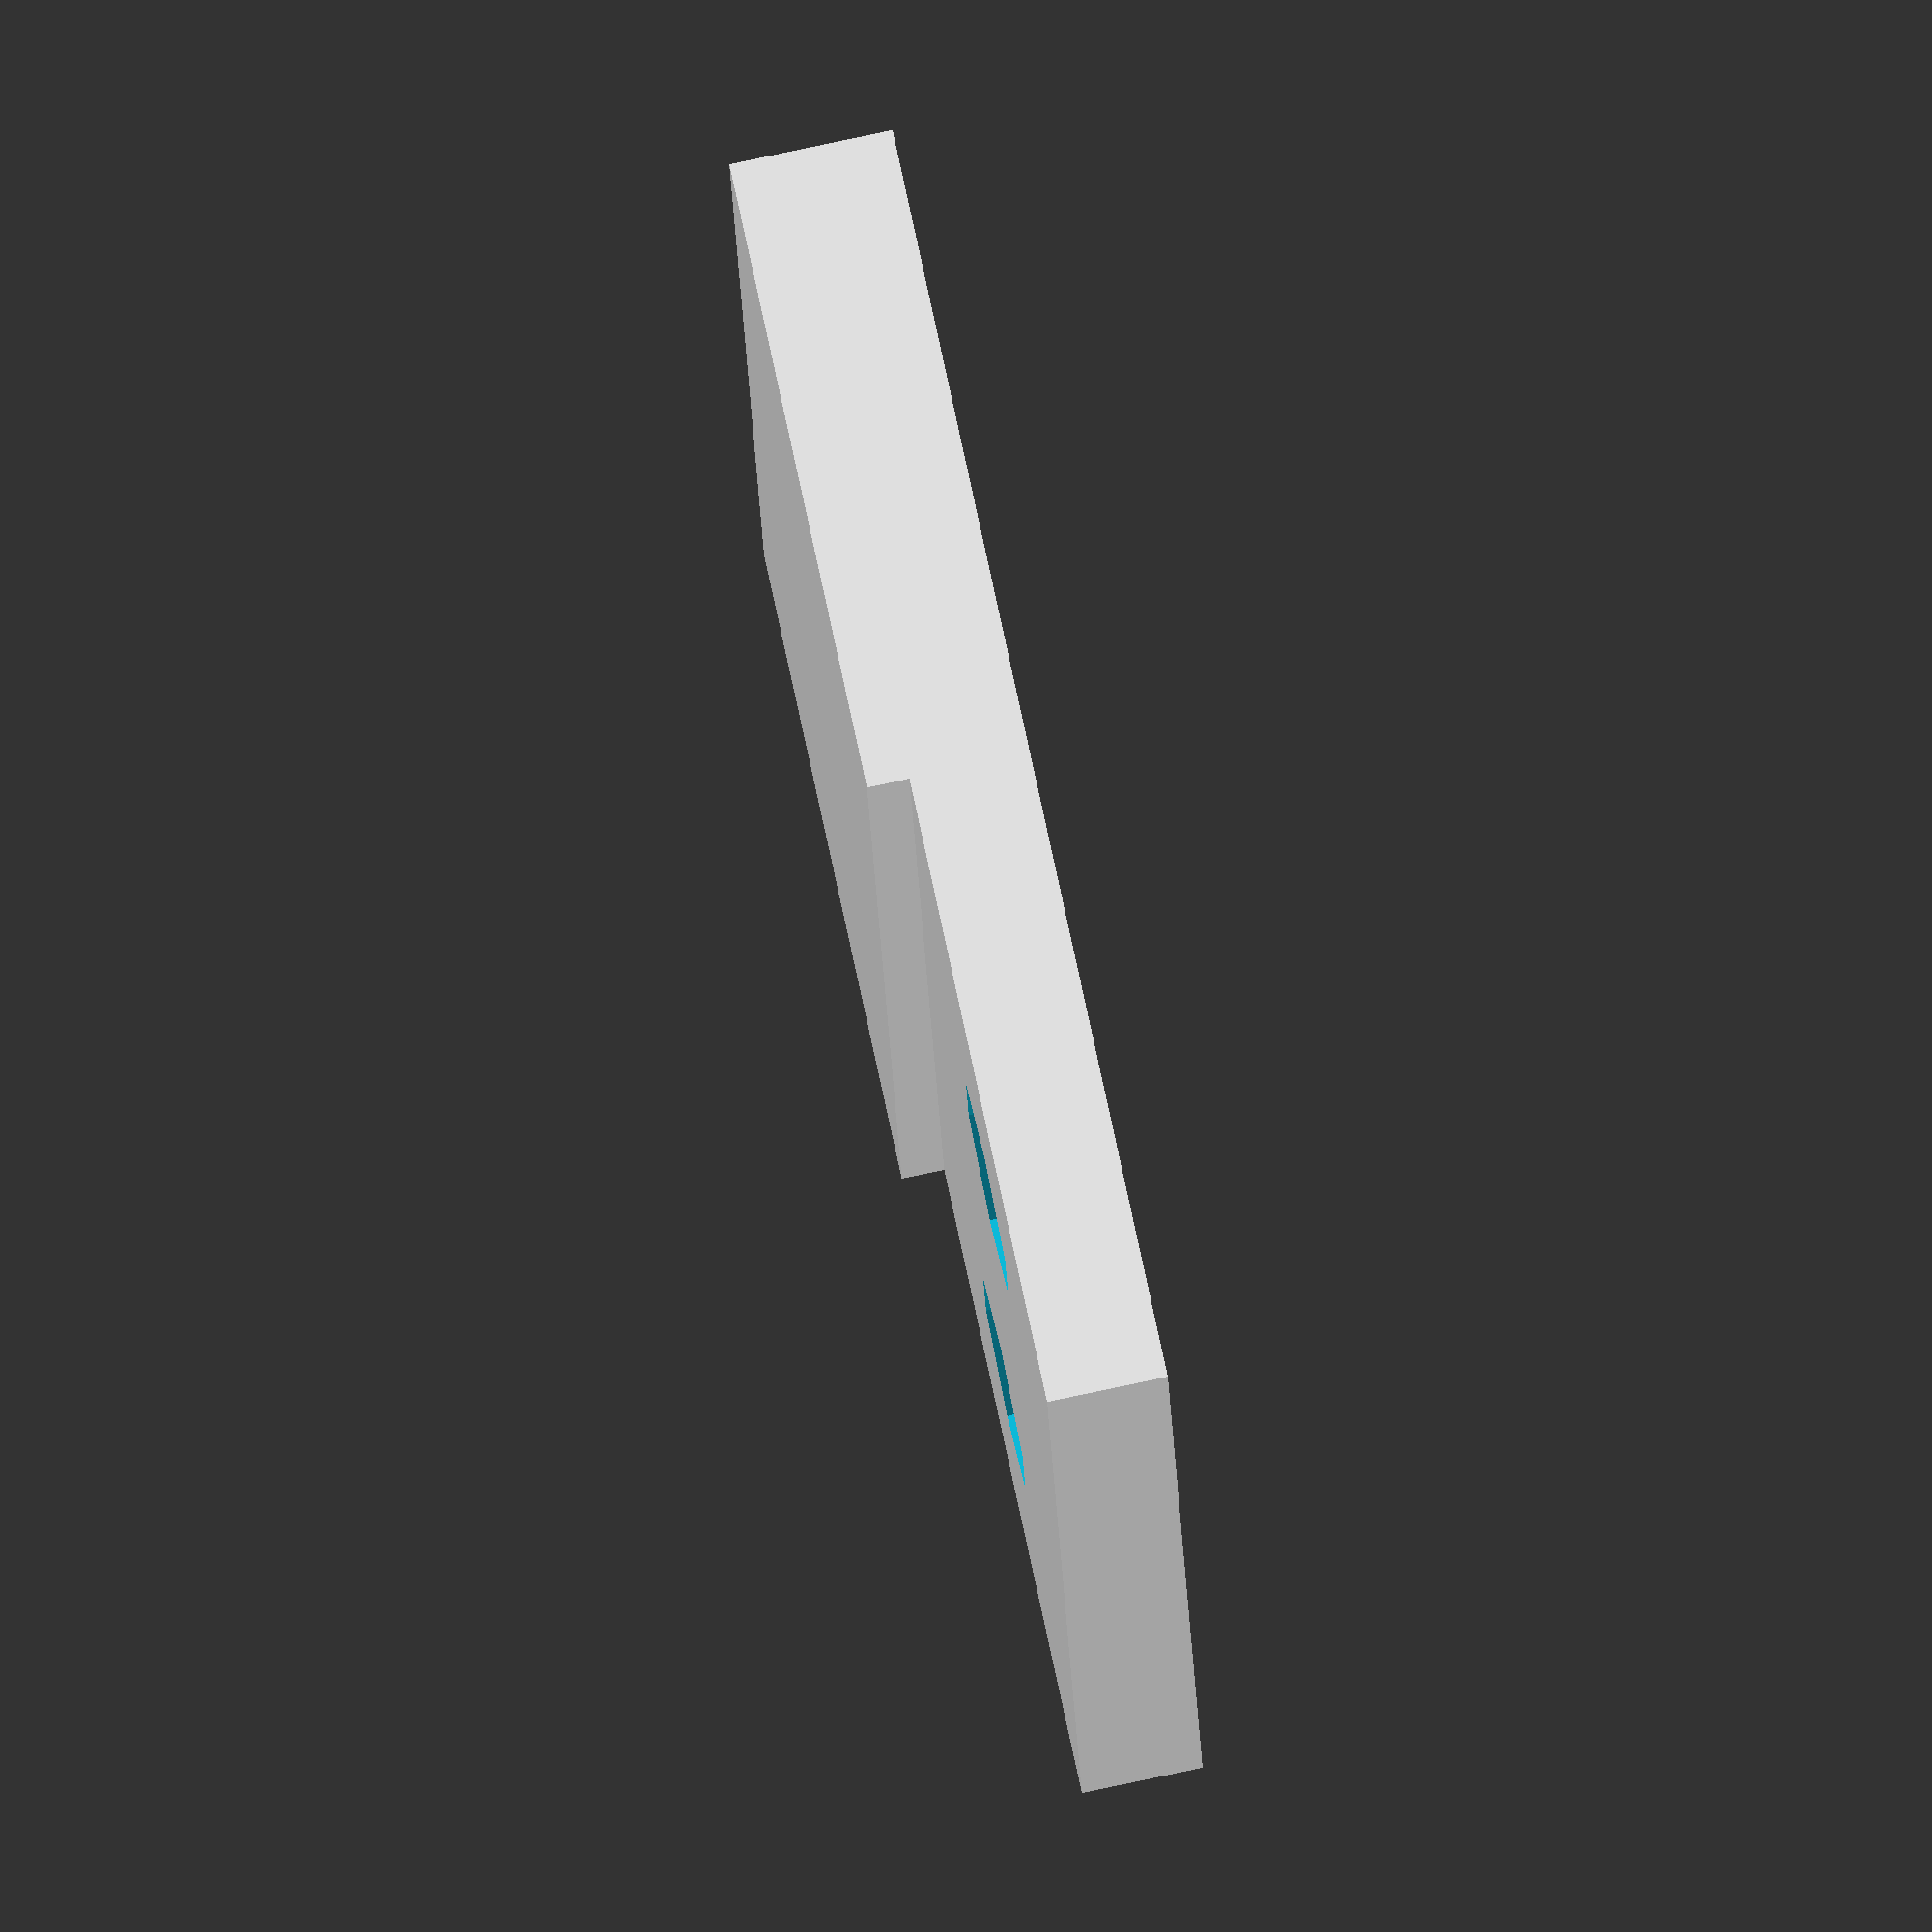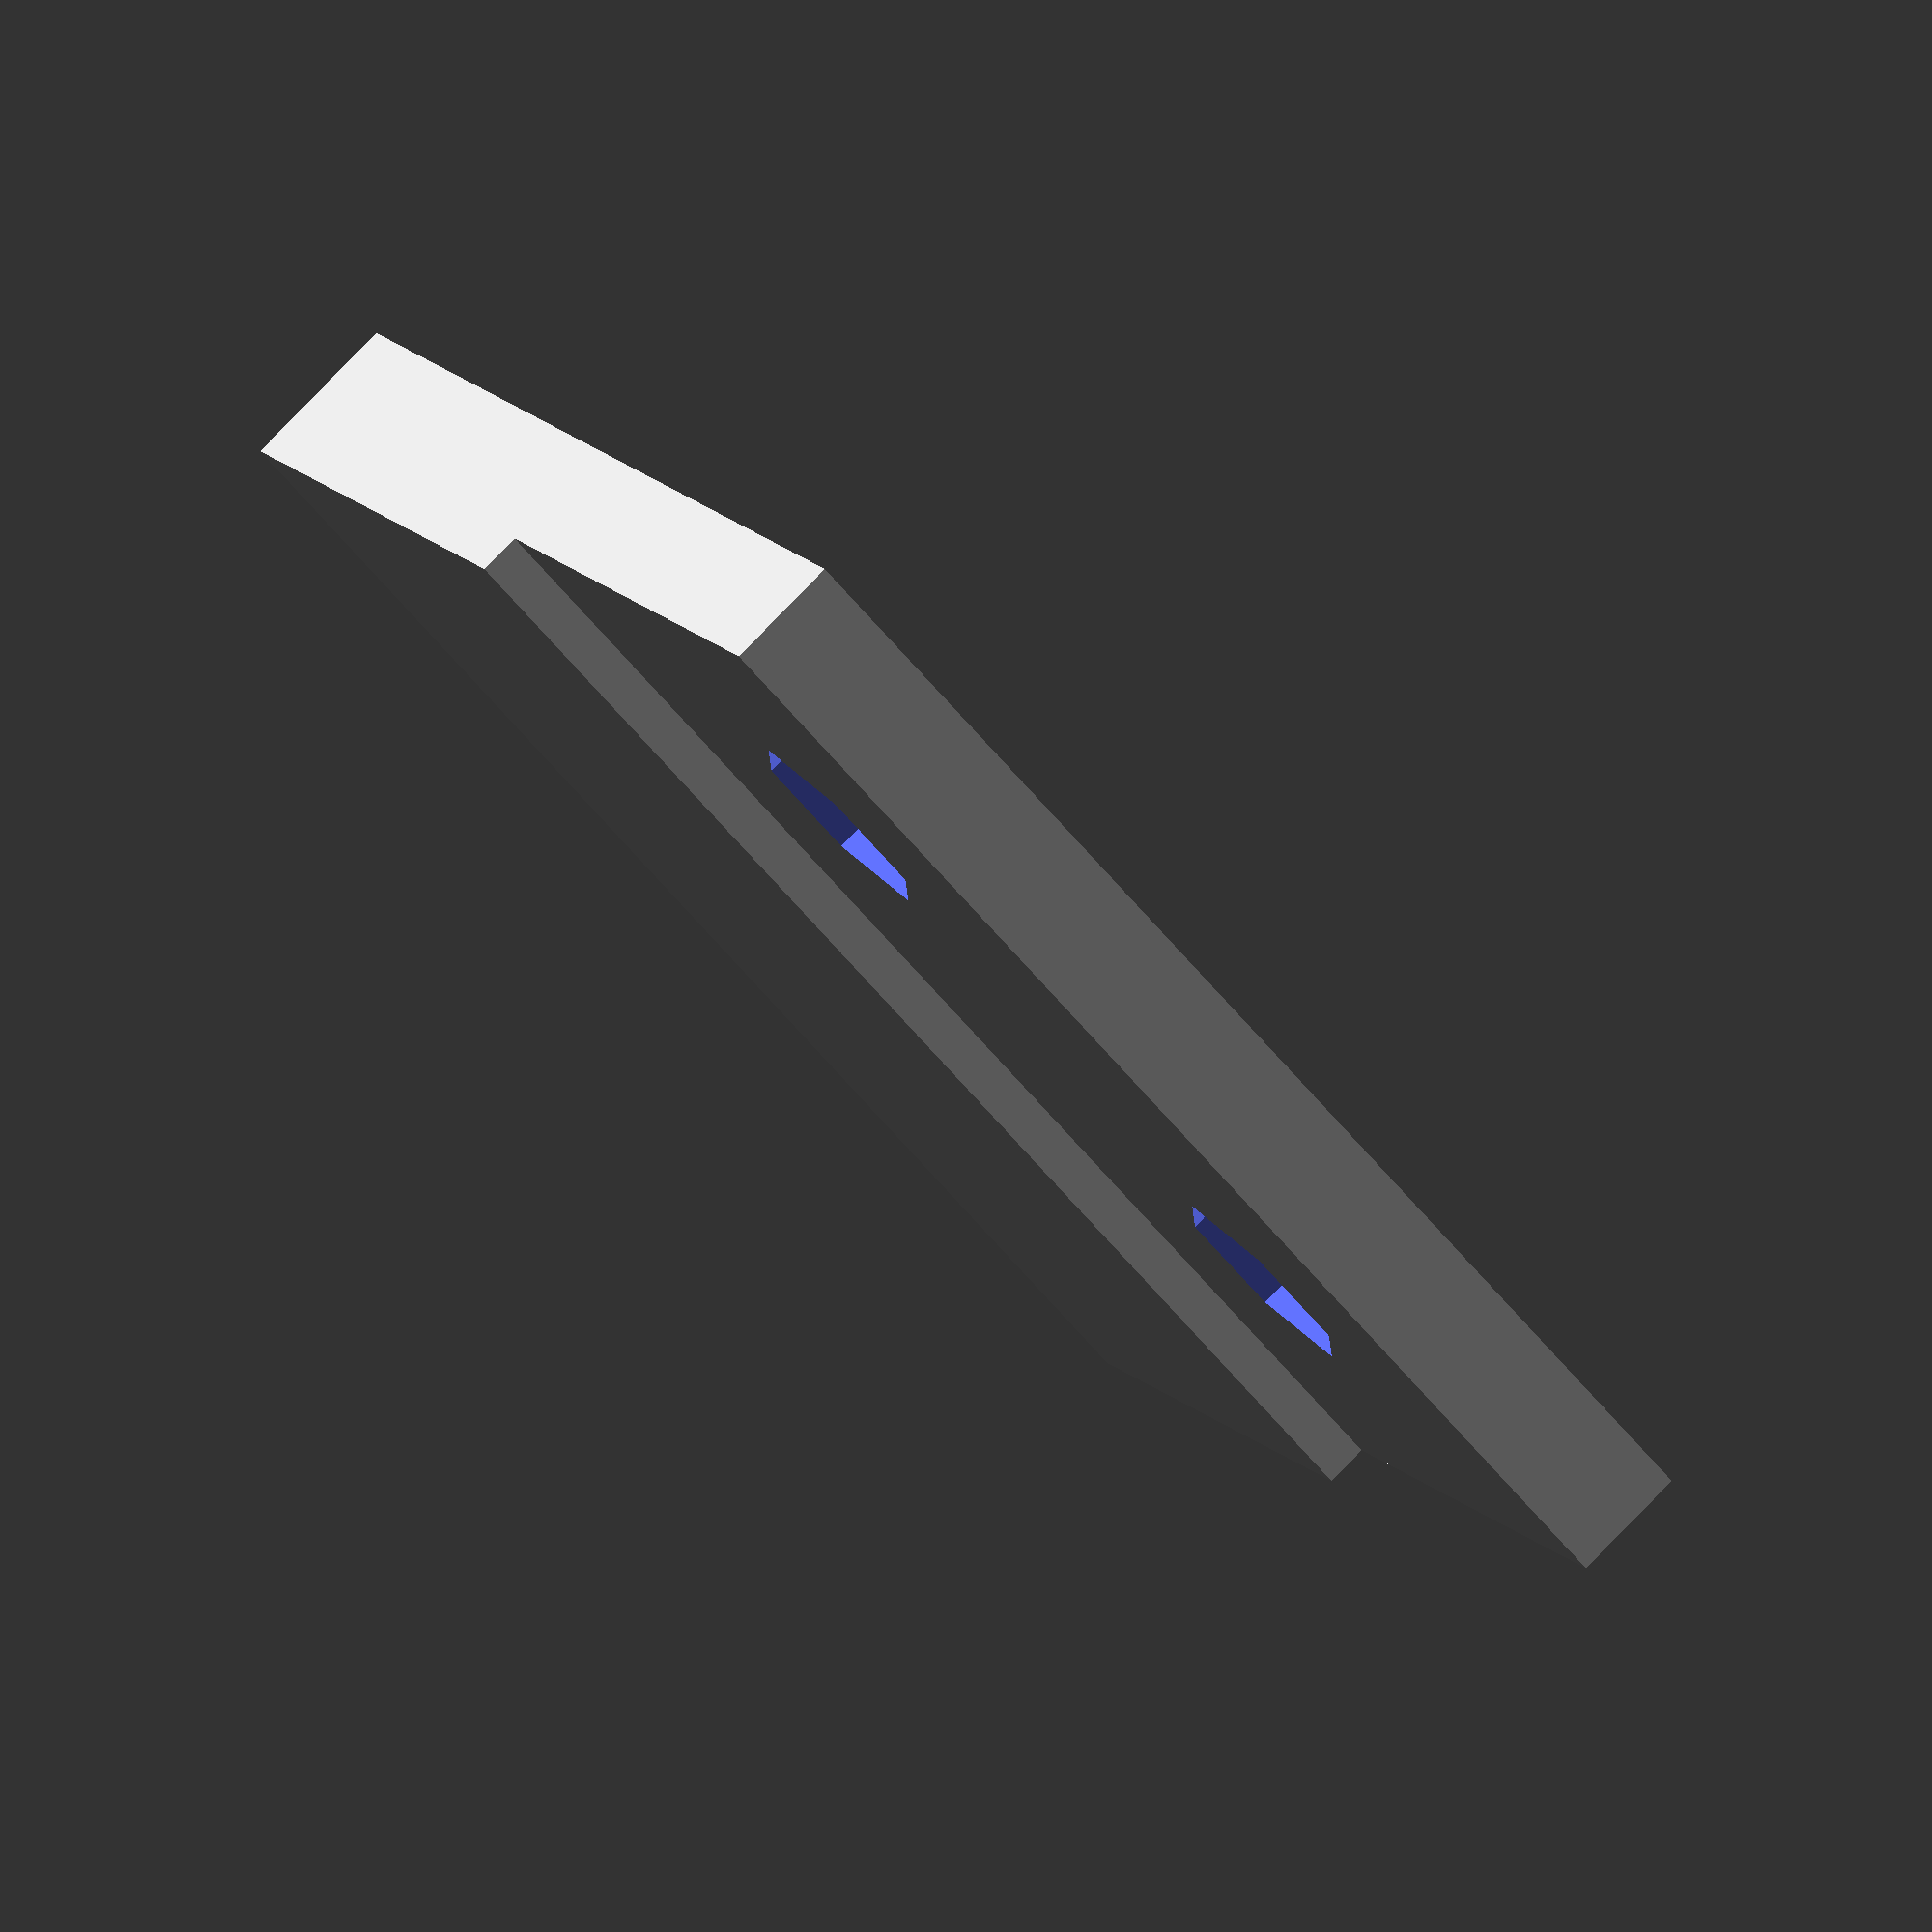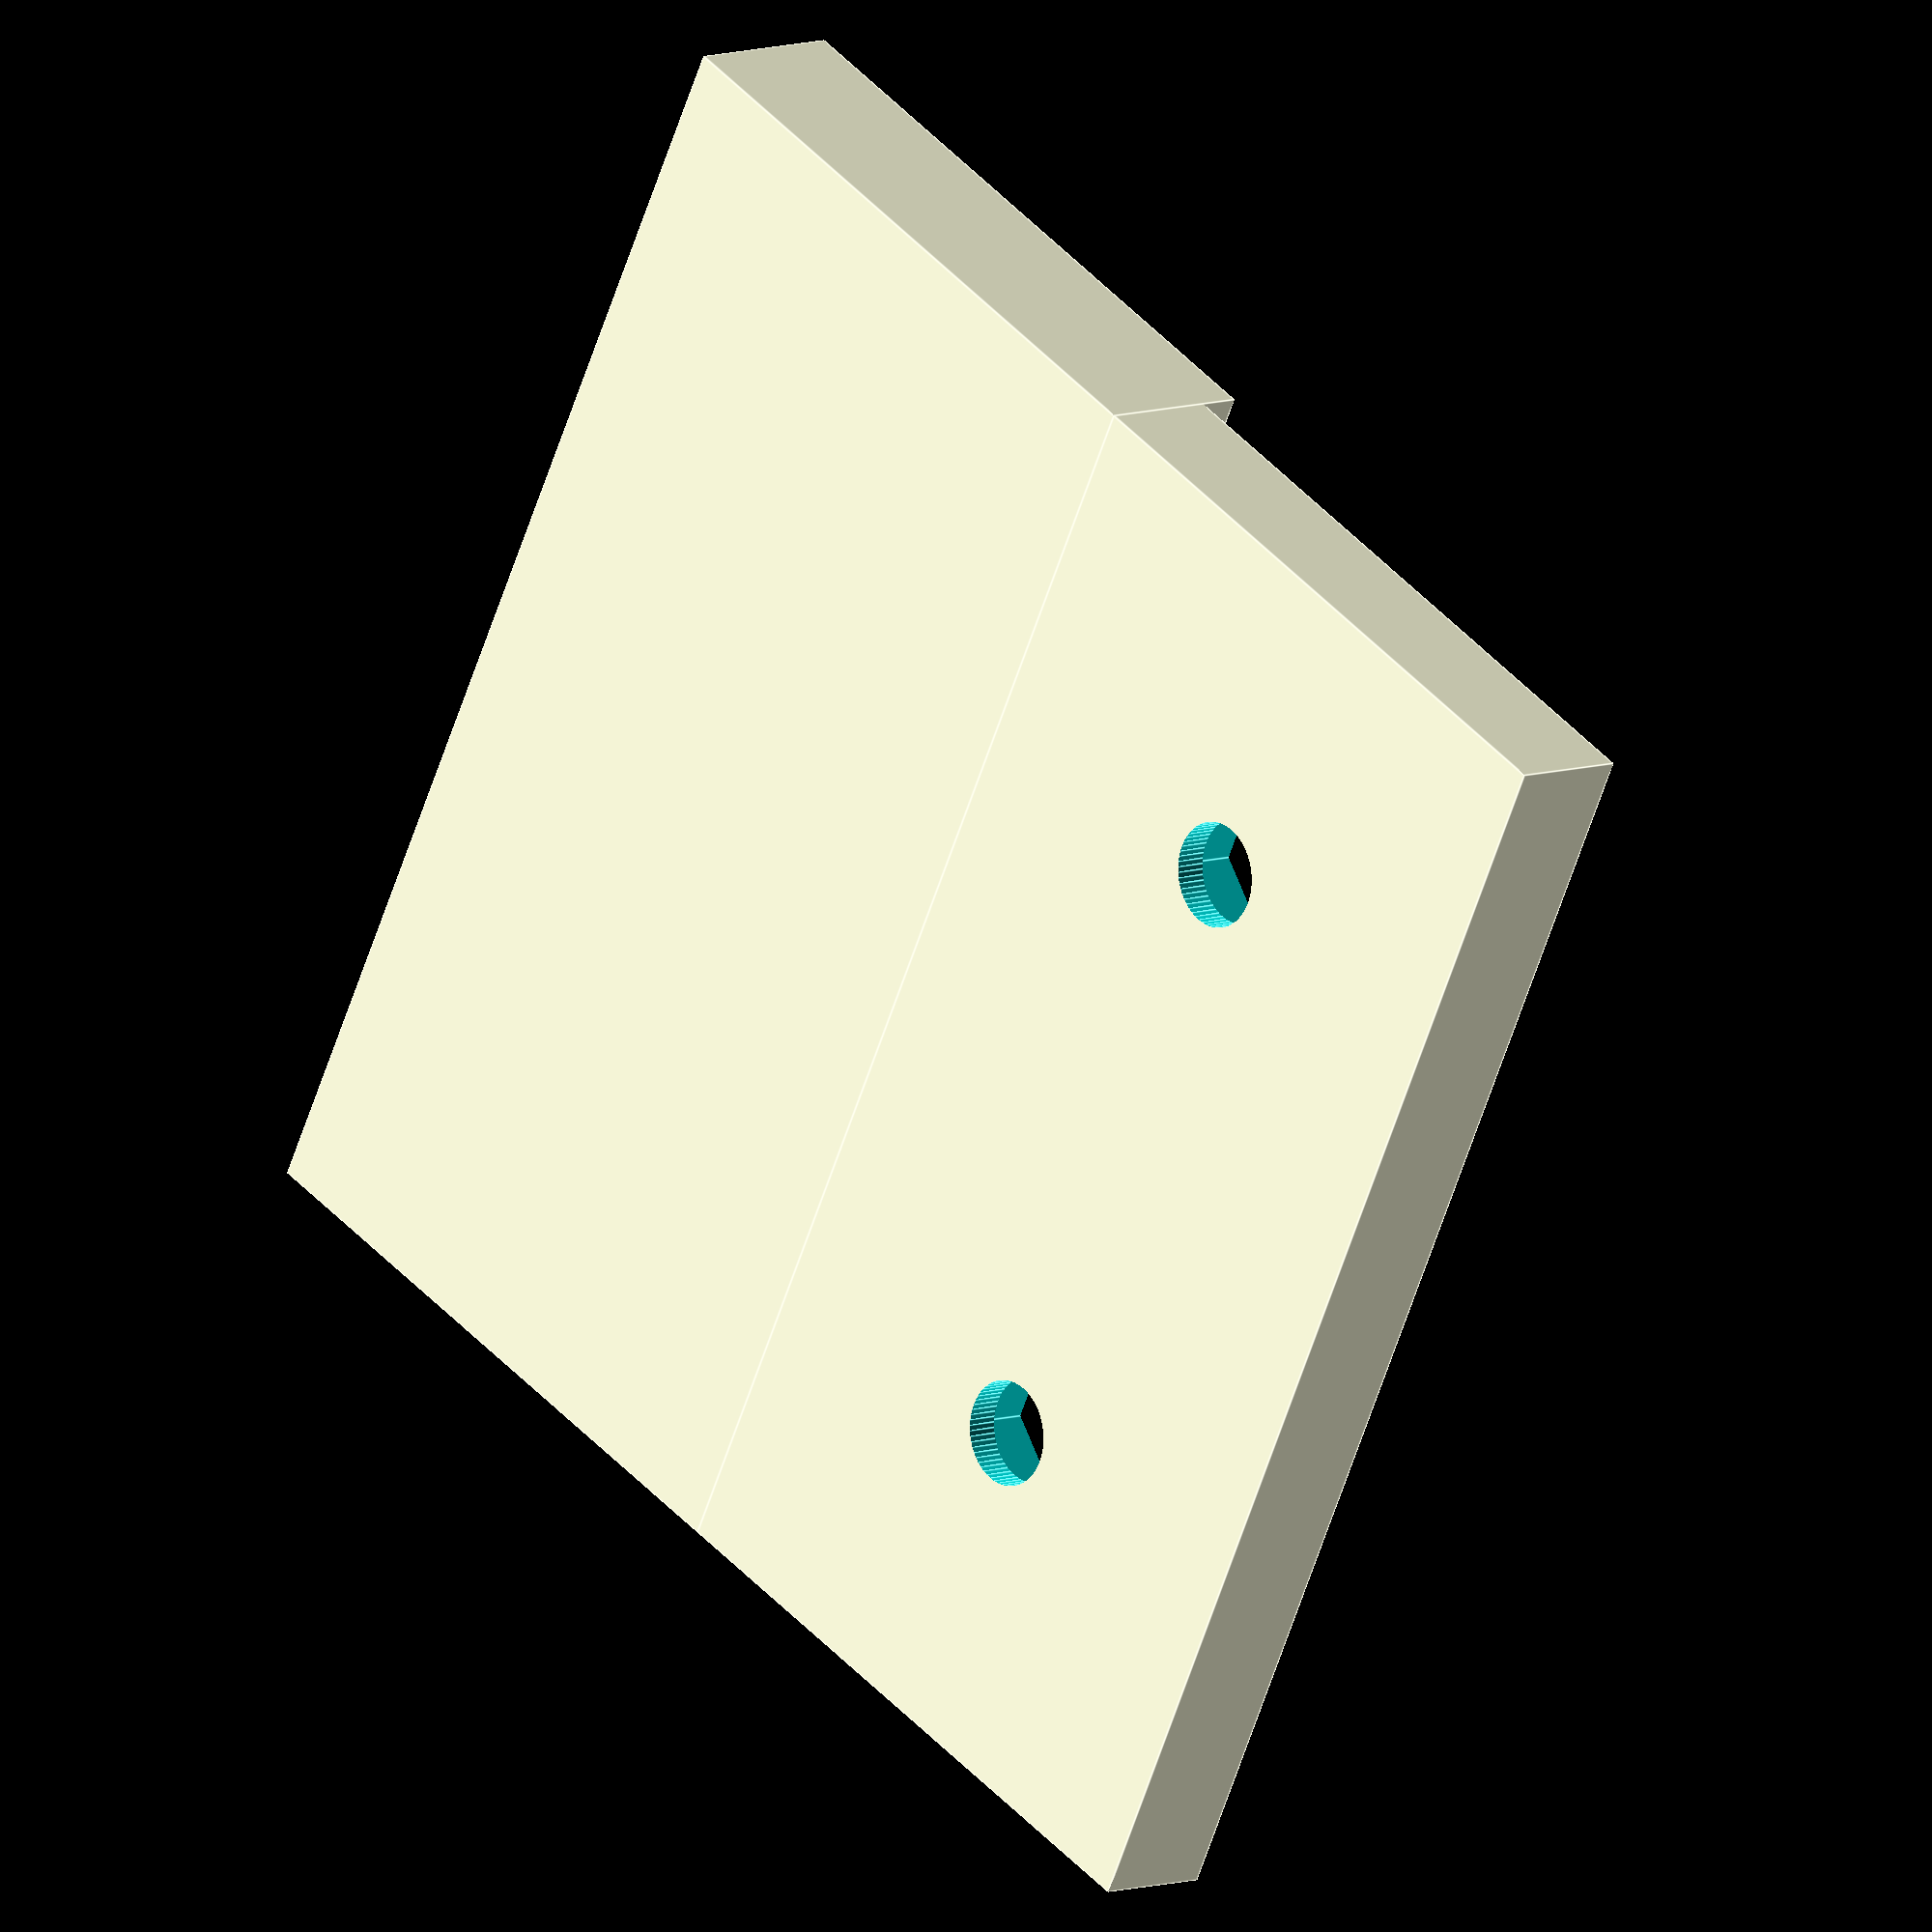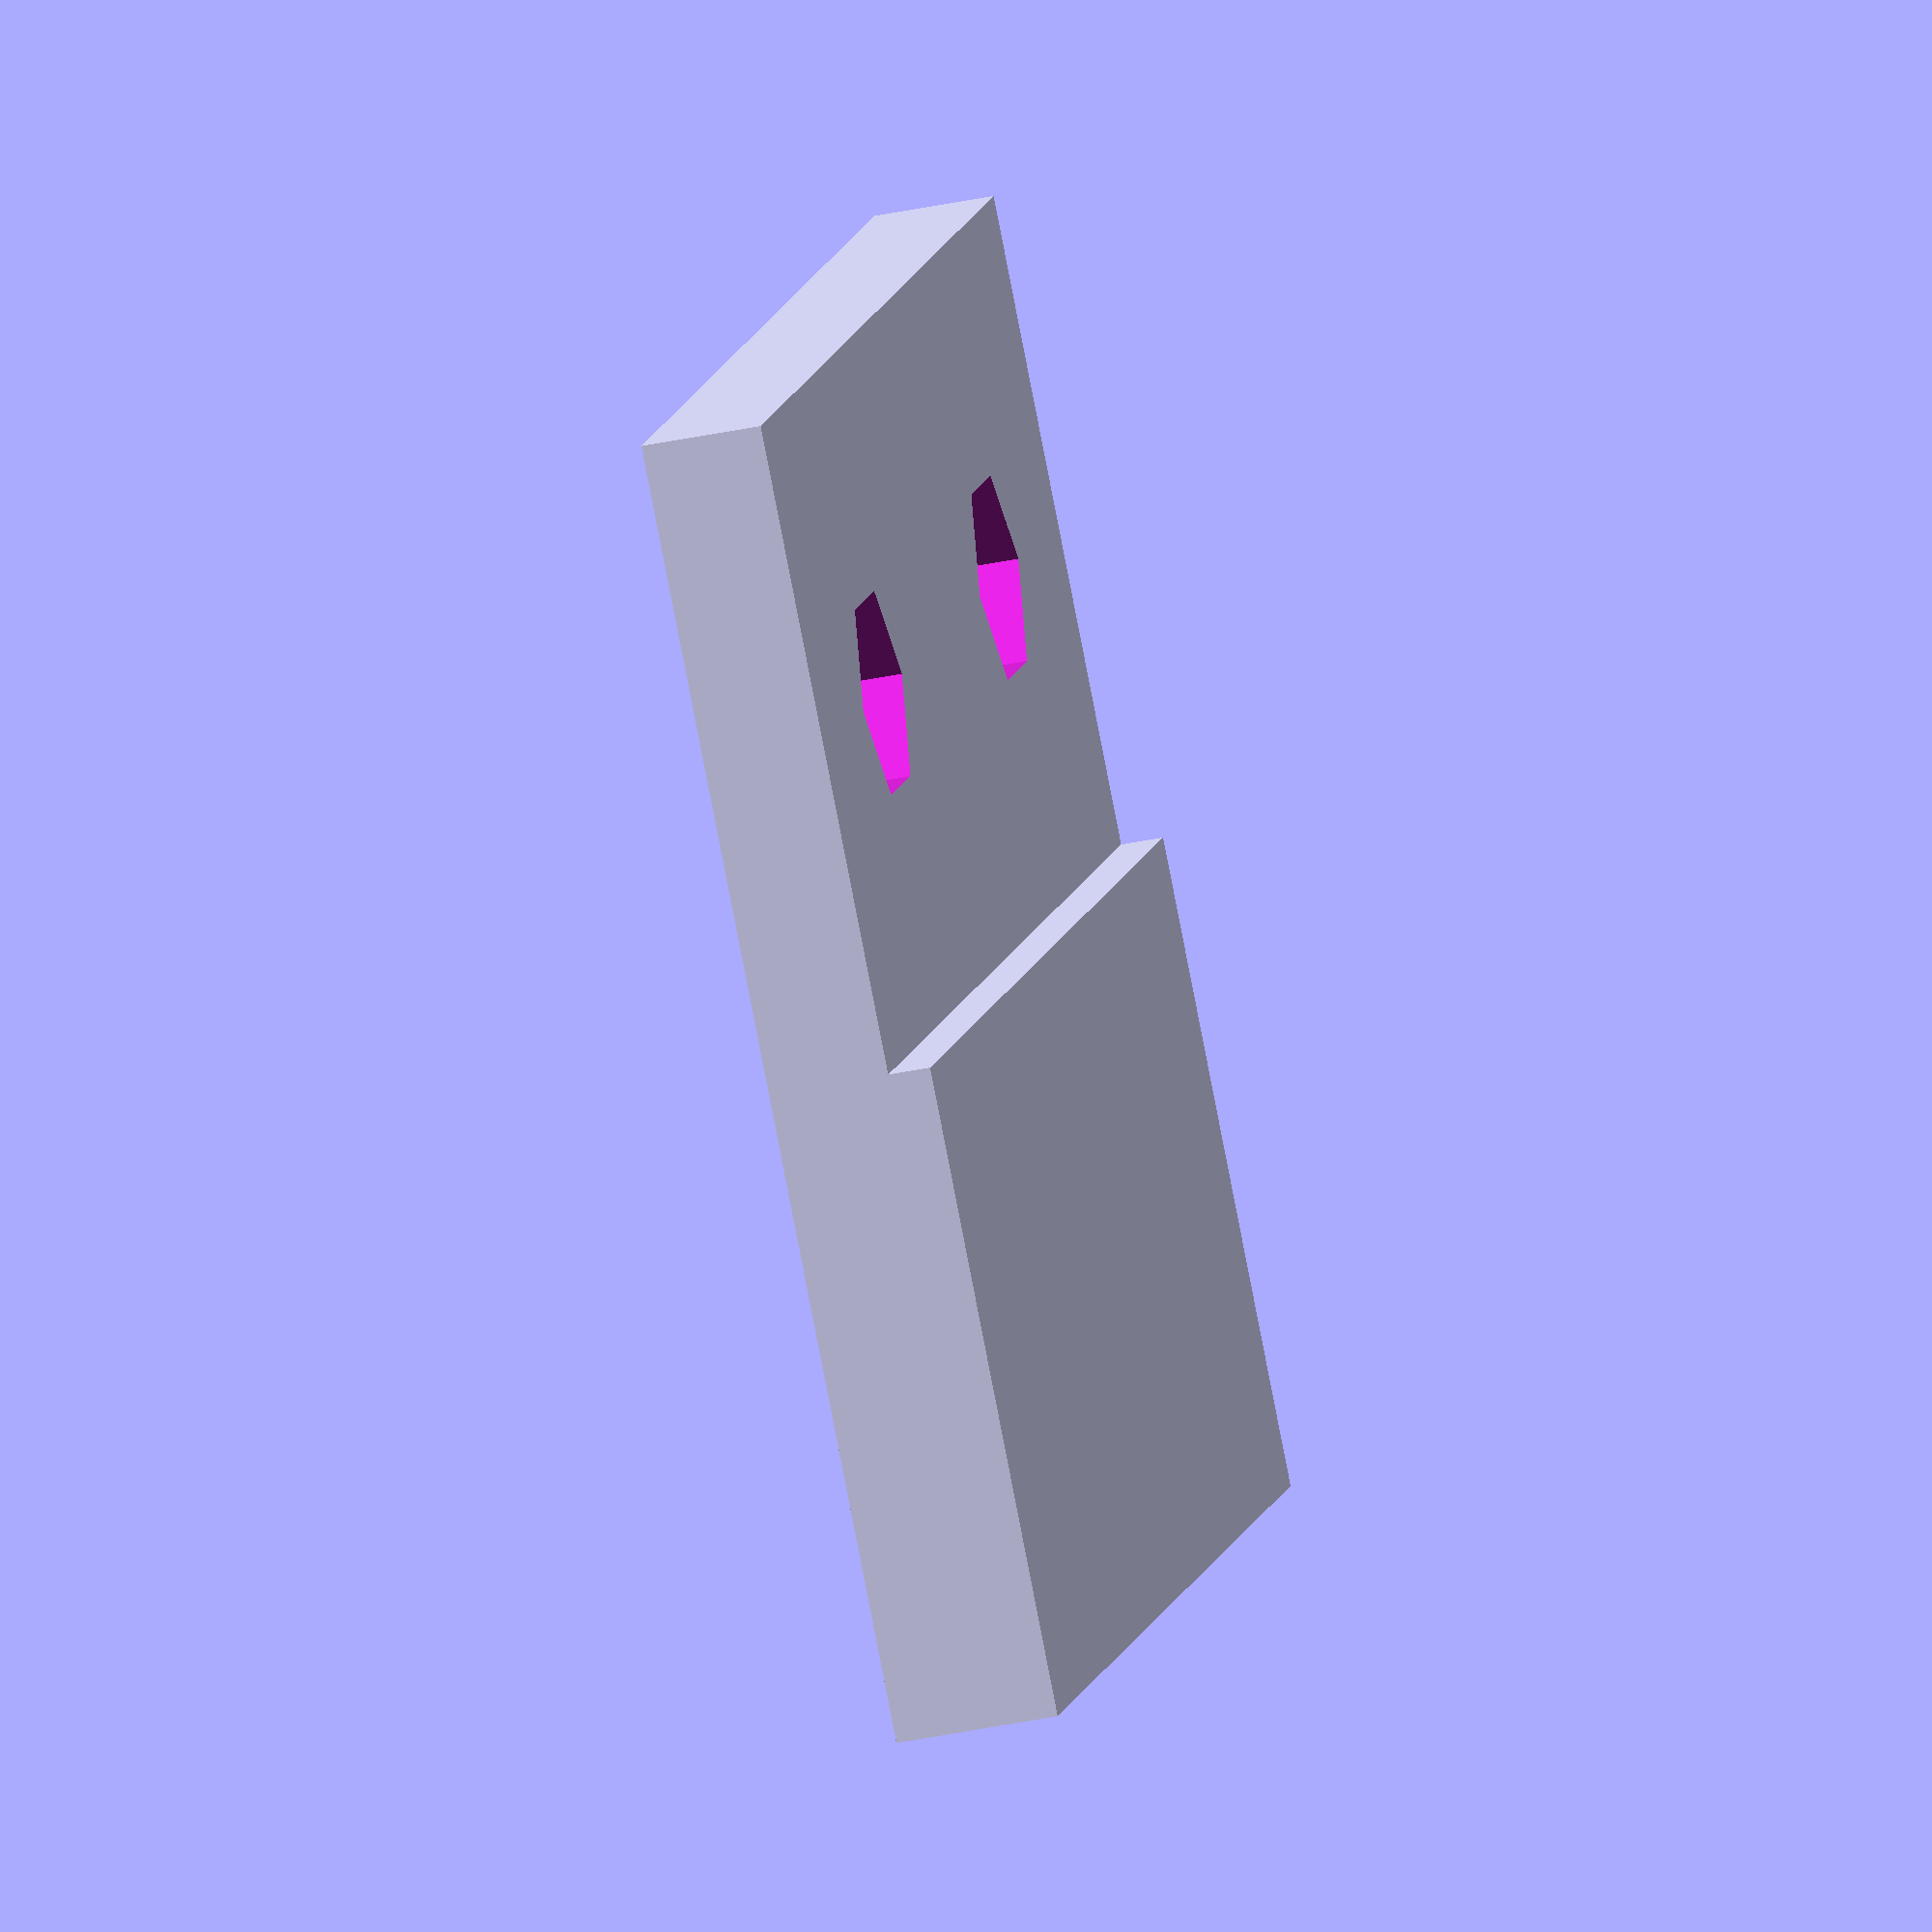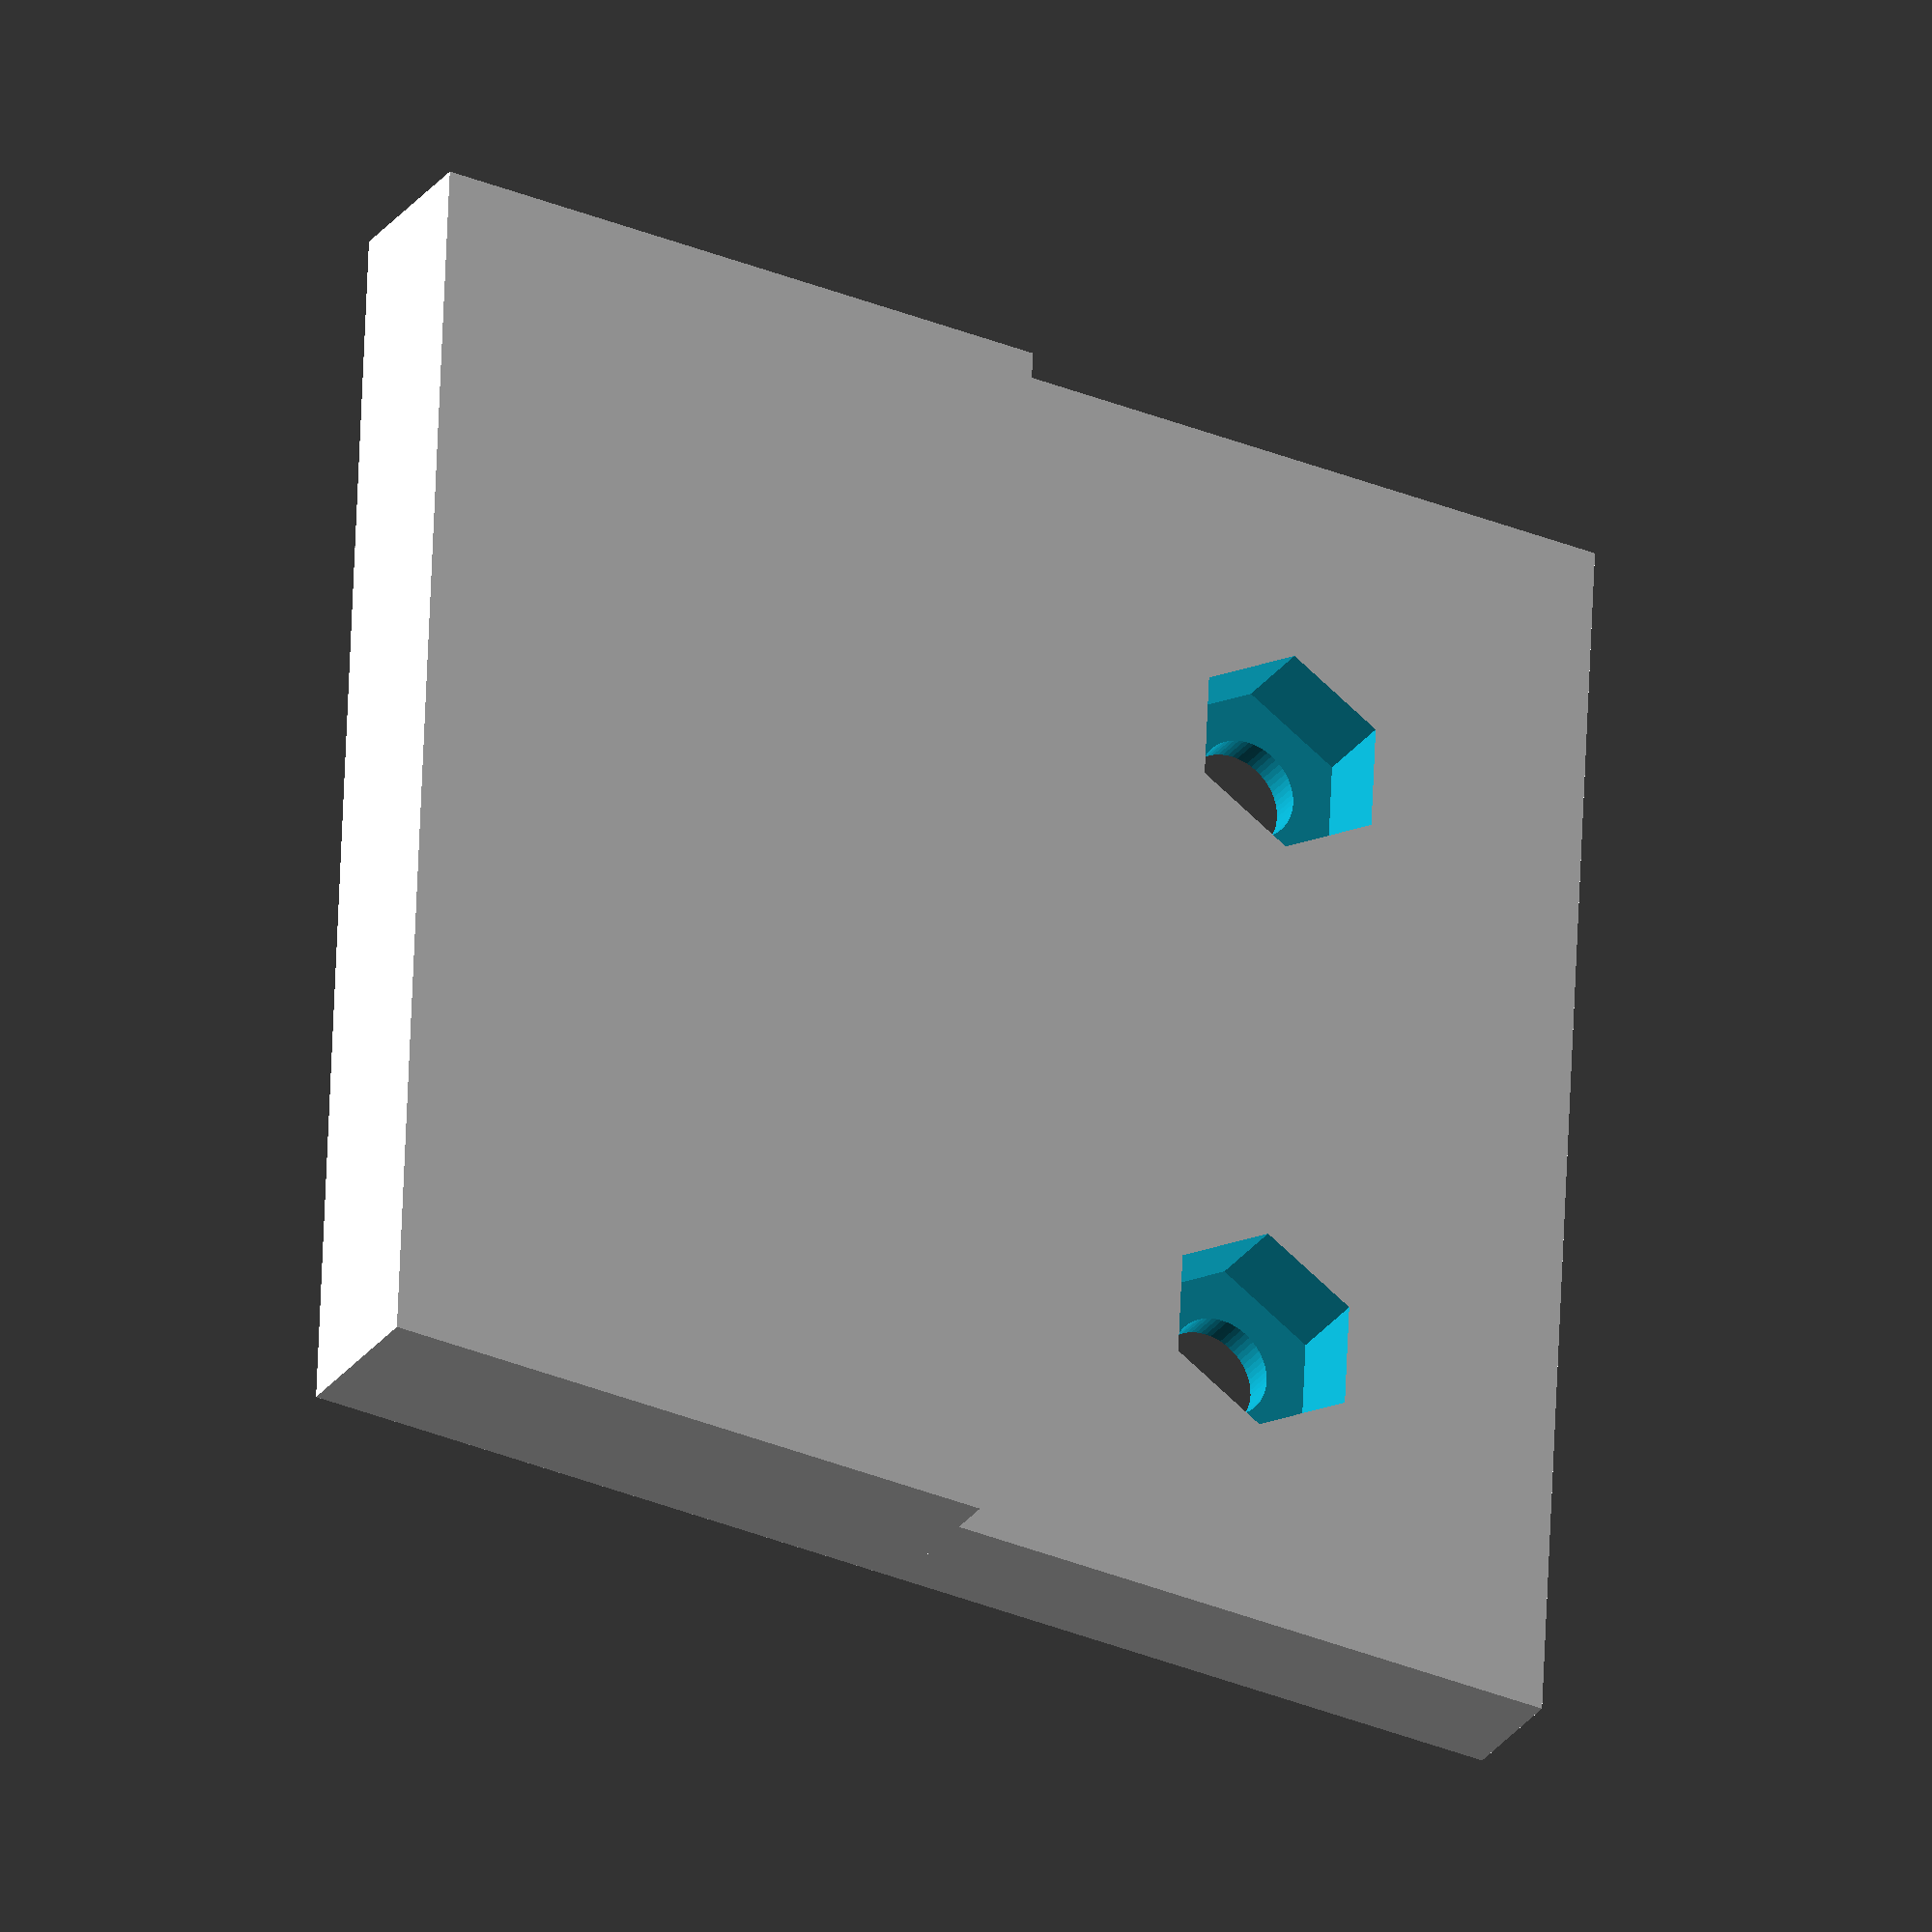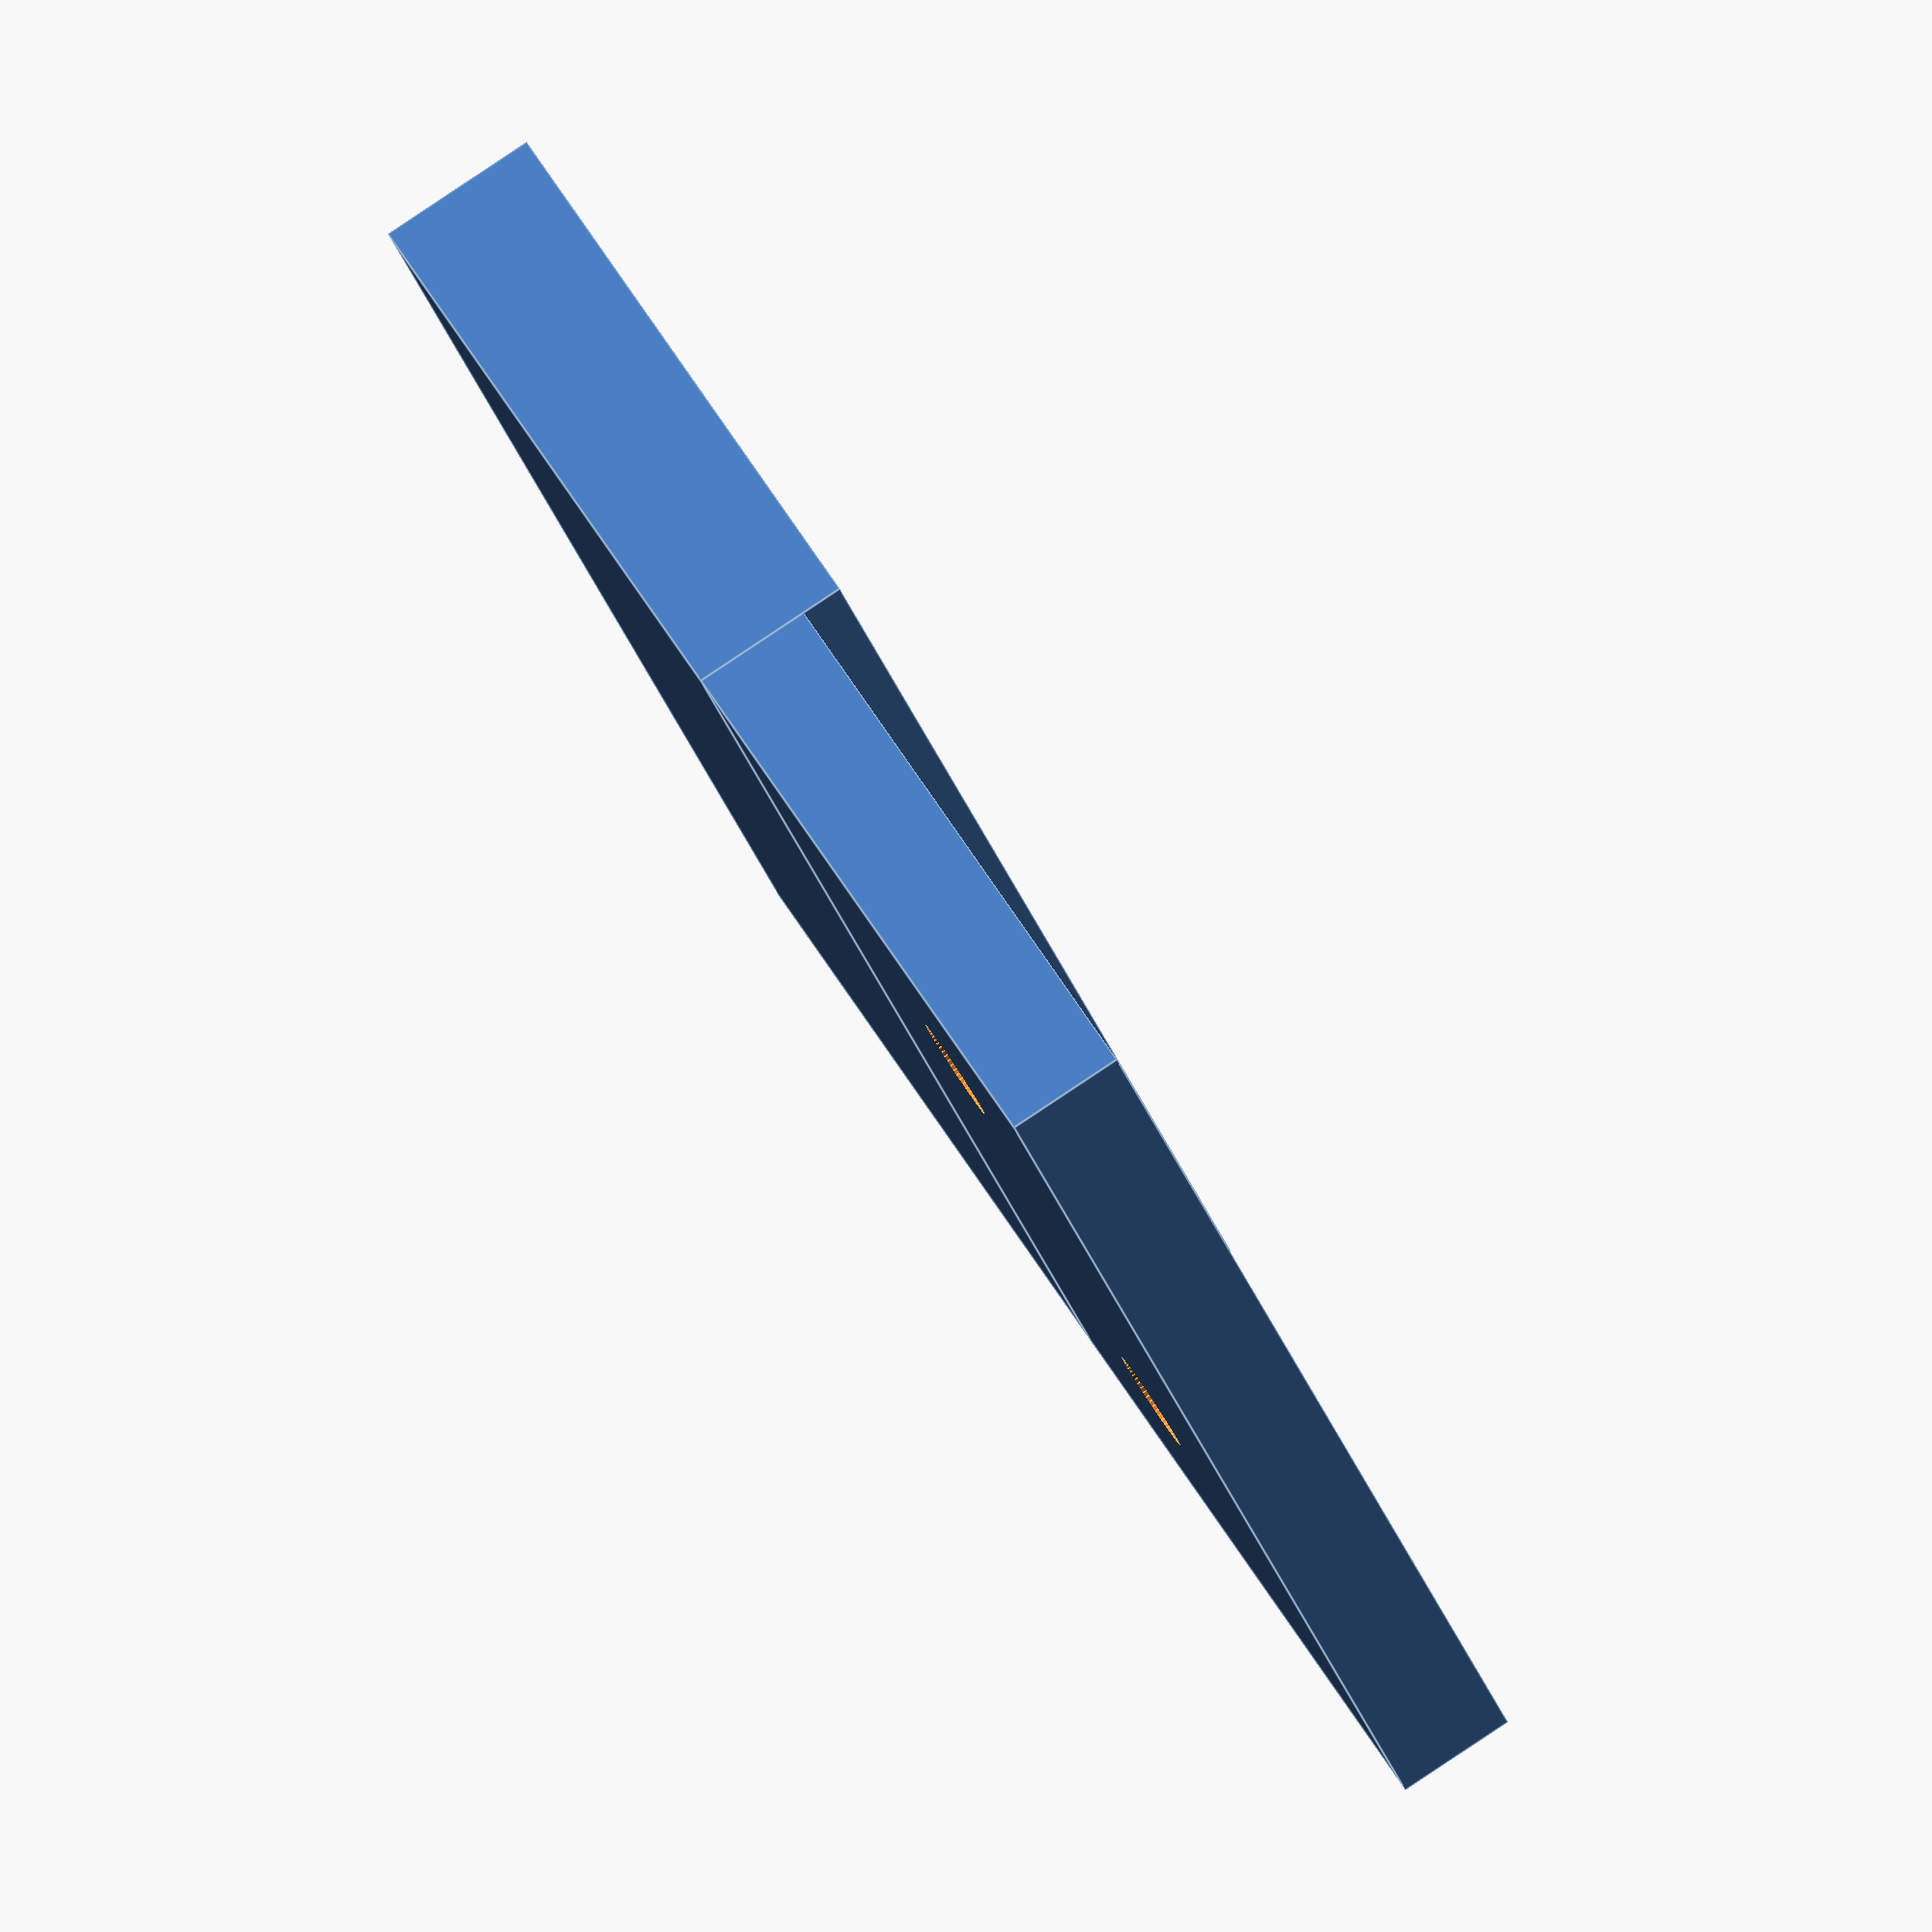
<openscad>

m_w = 40;
m_h = 20;
m_h2 = 20;
m_thk = 5;

nut_d = 6.6;
nut_t = 2.8;
hole_d = 3.2;

module _A () {
    cube([m_w,m_h,m_thk]);
    translate([0,m_h,0]) cube([m_w,m_h2,m_thk-1.3]);
}

module _B () {
    difference() {
        //cube([m_w,m_h+m_h2,m_thk]);
        _A();
        translate([m_w/4,m_h+m_h2/2,1]) cylinder(nut_t, d=nut_d, $fn=6);
        translate([m_w-m_w/4,m_h+m_h2/2,1]) cylinder(nut_t, d=nut_d, $fn=6);
        translate([m_w/4,m_h+m_h2/2,-.1]) cylinder(m_thk, d=hole_d, $fn=60);
        translate([m_w-m_w/4,m_h+m_h2/2,-.1]) cylinder(m_thk, d=hole_d, $fn=60);
    }
}

//_A();
//translate([m_w+5,0,0]) _B();
_B();
</openscad>
<views>
elev=100.0 azim=262.8 roll=102.0 proj=o view=solid
elev=279.4 azim=27.9 roll=44.1 proj=o view=solid
elev=351.9 azim=243.1 roll=226.4 proj=o view=edges
elev=218.5 azim=132.4 roll=255.0 proj=o view=solid
elev=208.7 azim=272.6 roll=209.0 proj=o view=wireframe
elev=93.8 azim=122.0 roll=303.6 proj=o view=edges
</views>
